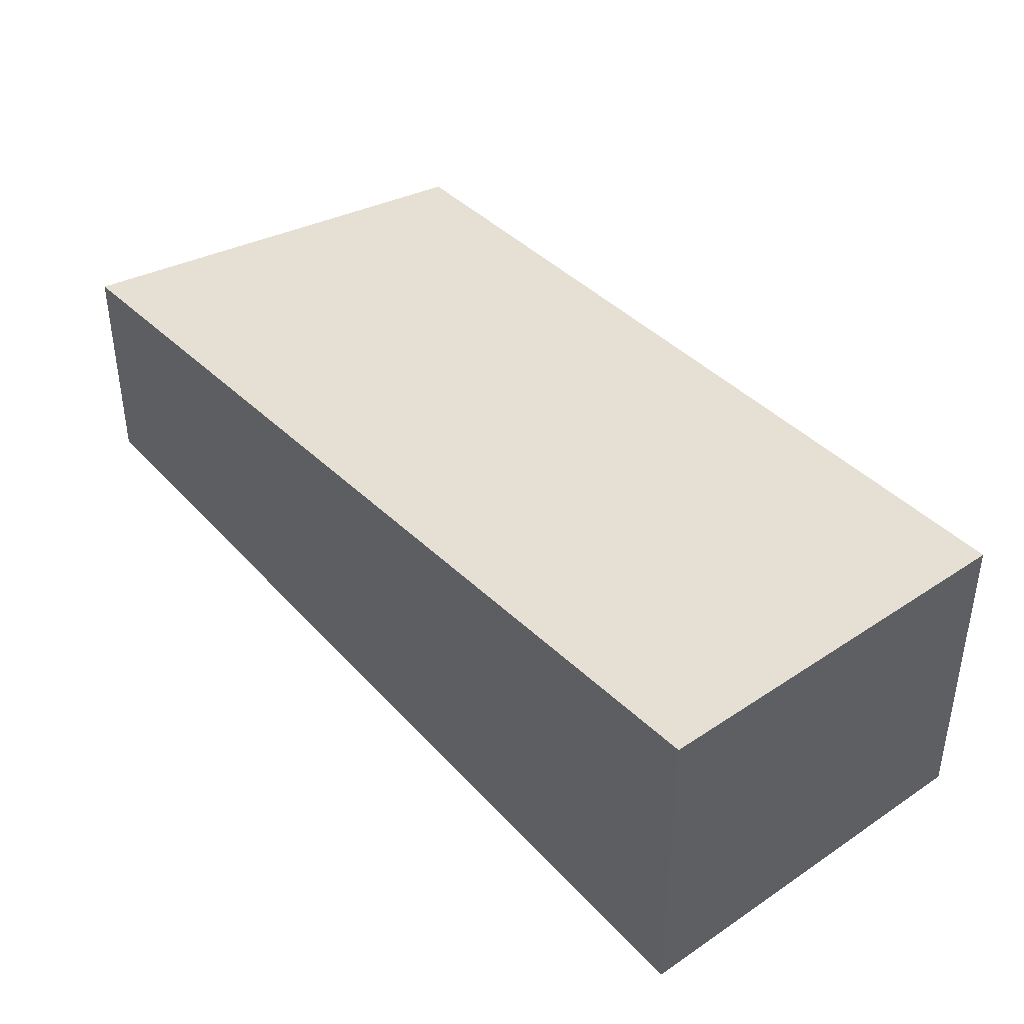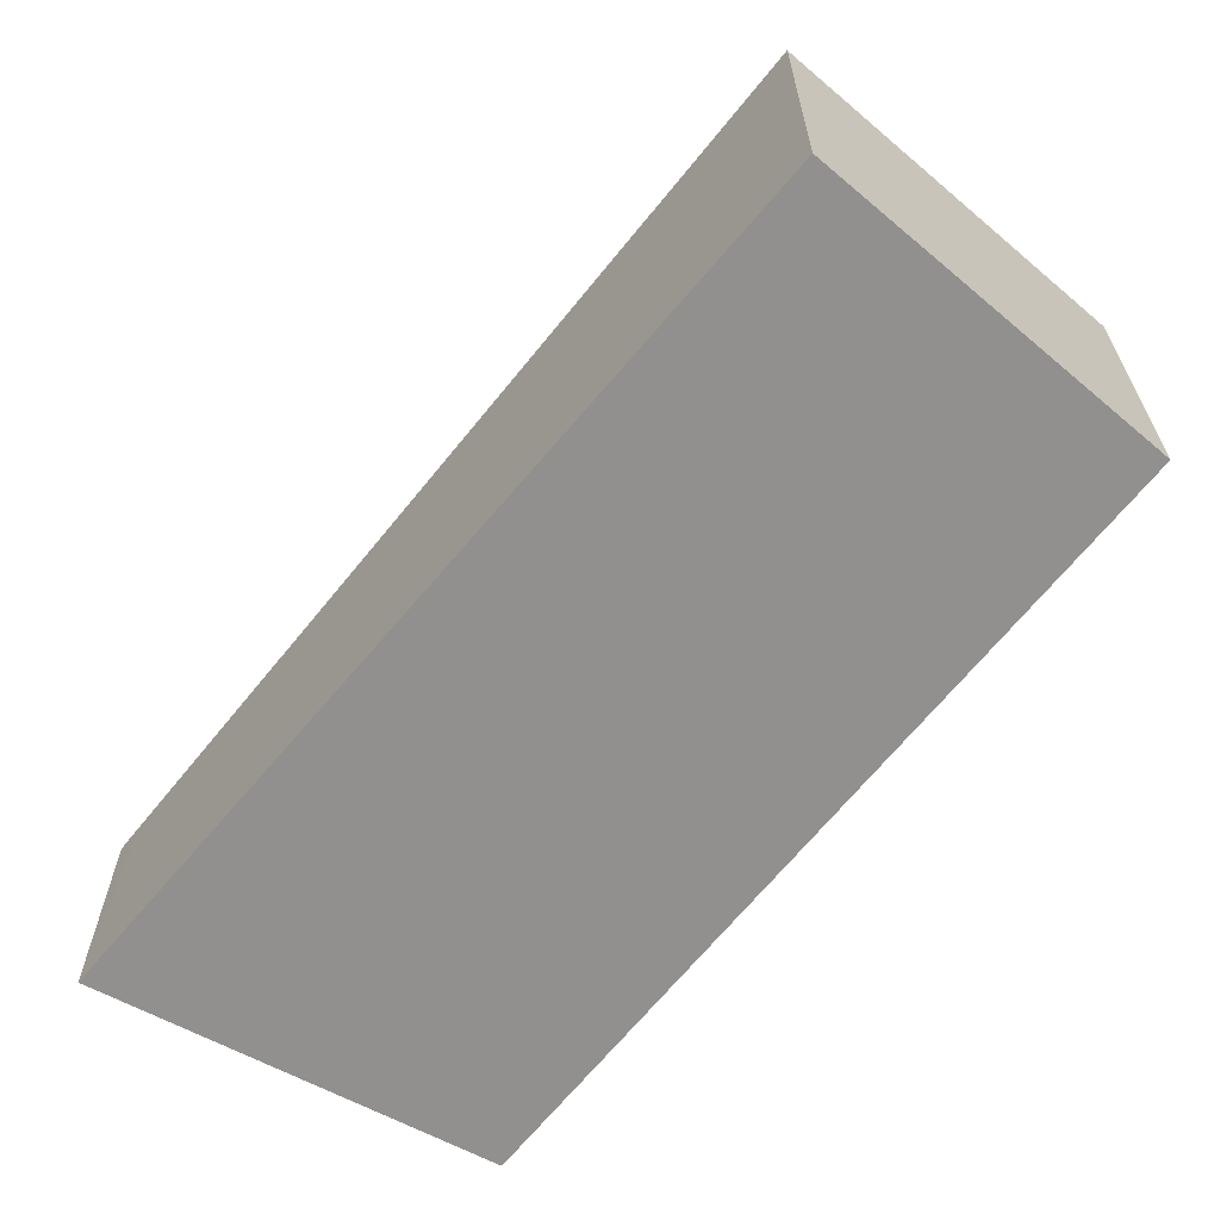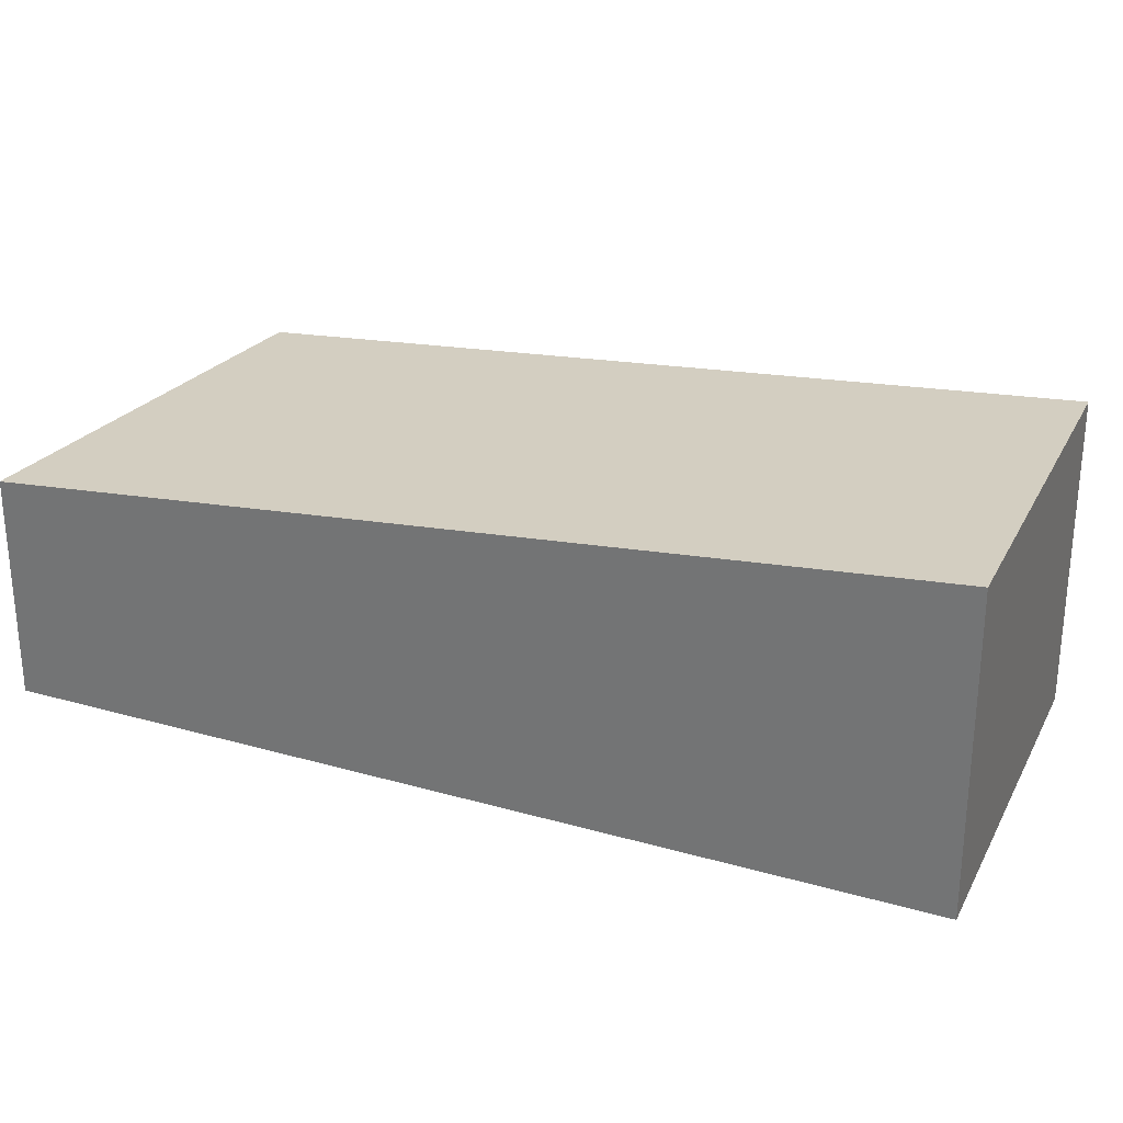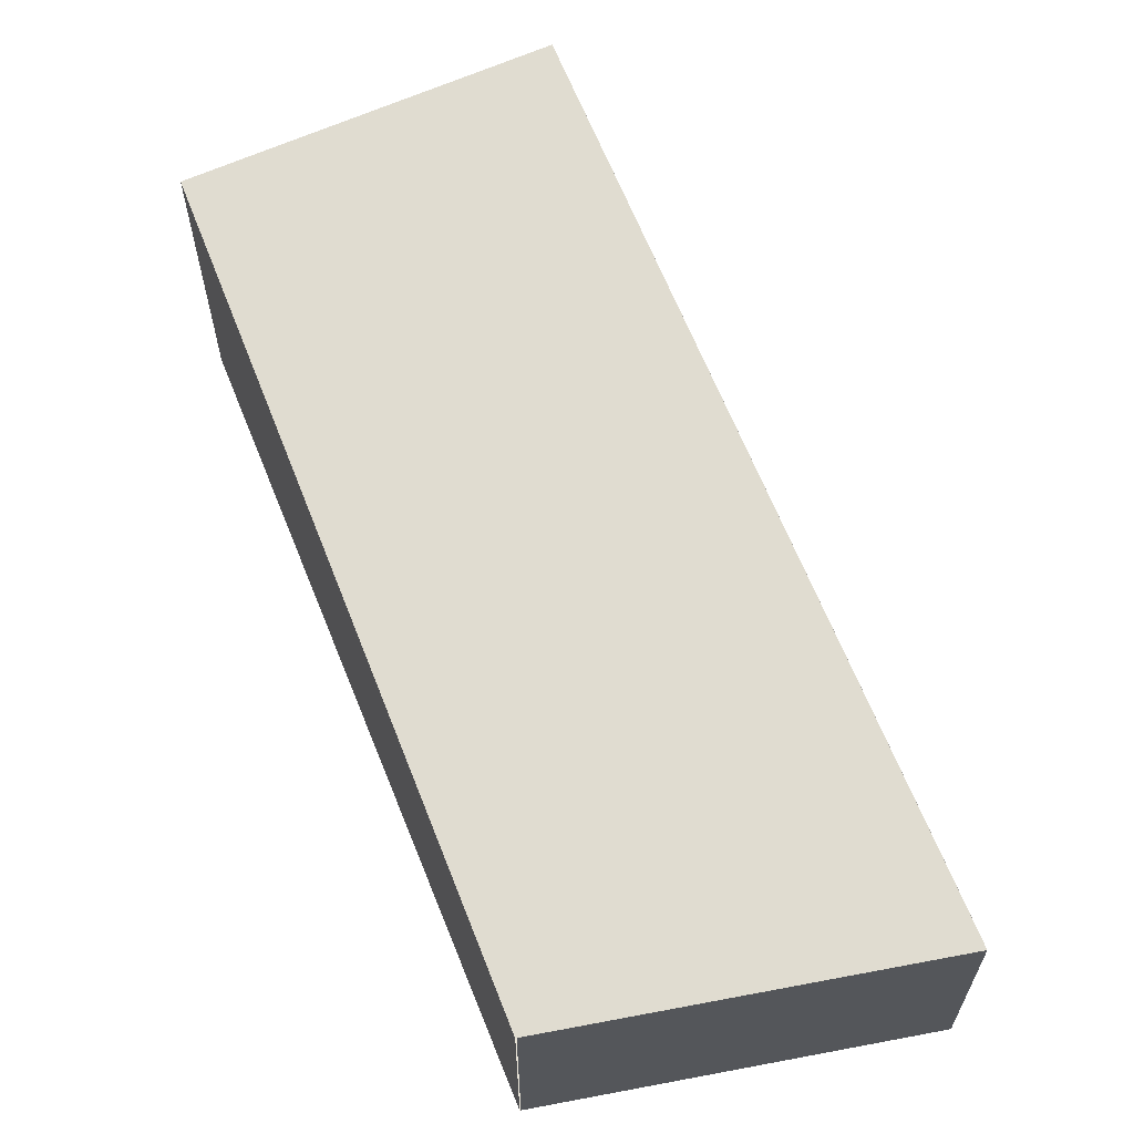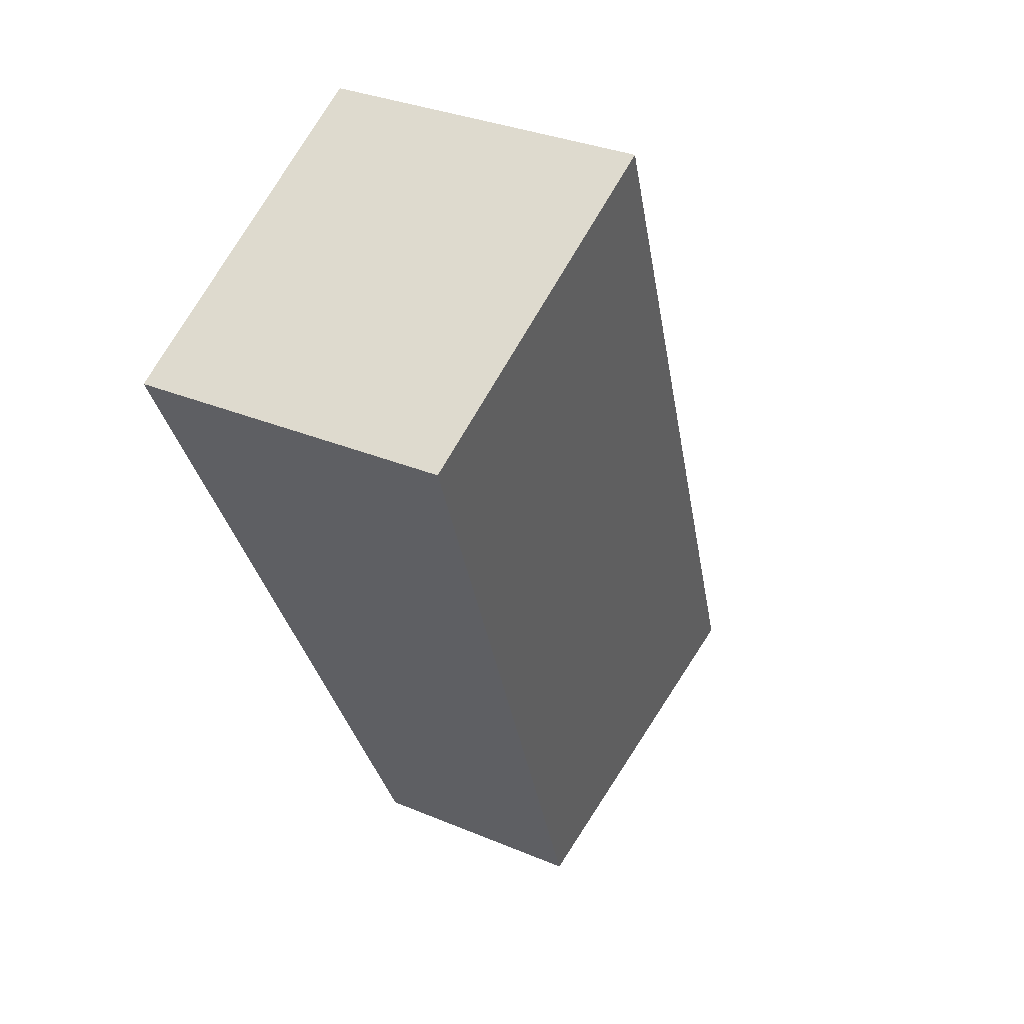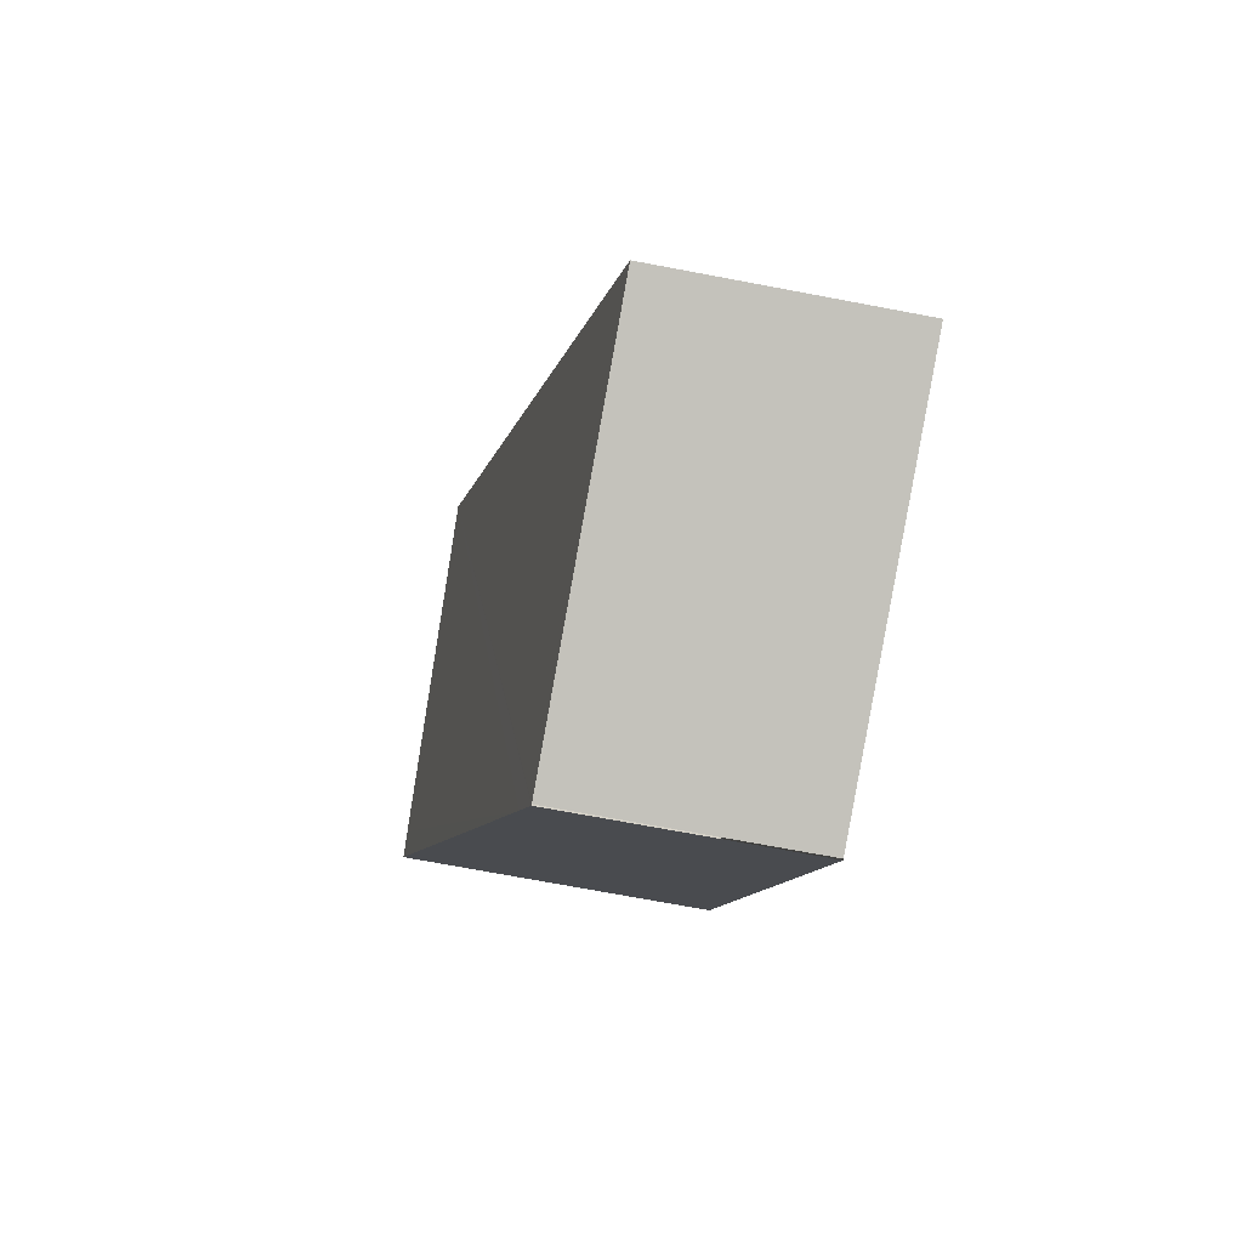
<metadata>
{"format":"obj","ext":"obj","renderer":"f3d","projection":"perspective","resolution":1024,"background":"white","views":[{"elev":44.9,"azim":-10.6,"up":"+Y"},{"elev":-65.7,"azim":-11.9,"up":"+Y"},{"elev":30.0,"azim":-39.2,"up":"+Y"},{"elev":63.7,"azim":-175.0,"up":"+Y"},{"elev":31.5,"azim":121.0,"up":"+Z"},{"elev":-72.1,"azim":-100.7,"up":"+Z"}]}
</metadata>
<code>
v  4.261 2.457 -0.593
v  7.695 3.33 6.804
v  7.936 3.323 6.672
v  4.536 3.416 8.526
v  3.988 2.392 -1.132
v  3.976 2.392 -1.129
v  0 2.392 1.465e-16
v  0.143 2.425 0.27
v  3.976 6.913e-17 -1.129
v  0 0 0
v  4.536 -5.221e-16 8.526
v  0.143 -1.653e-17 0.27
v  7.695 -4.166e-16 6.804
v  7.936 -4.085e-16 6.672
v  4.261 3.631e-17 -0.593
v  3.988 6.931e-17 -1.132
g defaultobject
f 1 2 3
f 2 1 4
f 4 1 5
f 4 5 6
f 4 6 7
f 4 7 8
f 9 7 6
f 7 9 10
f 10 8 7
f 8 10 4
f 4 10 11
f 11 10 12
f 11 2 4
f 2 11 13
f 2 13 3
f 3 13 14
f 14 1 3
f 1 14 15
f 1 15 5
f 5 15 16
f 9 12 10
f 12 9 11
f 11 9 16
f 11 16 15
f 11 15 14
f 11 14 13

</code>
